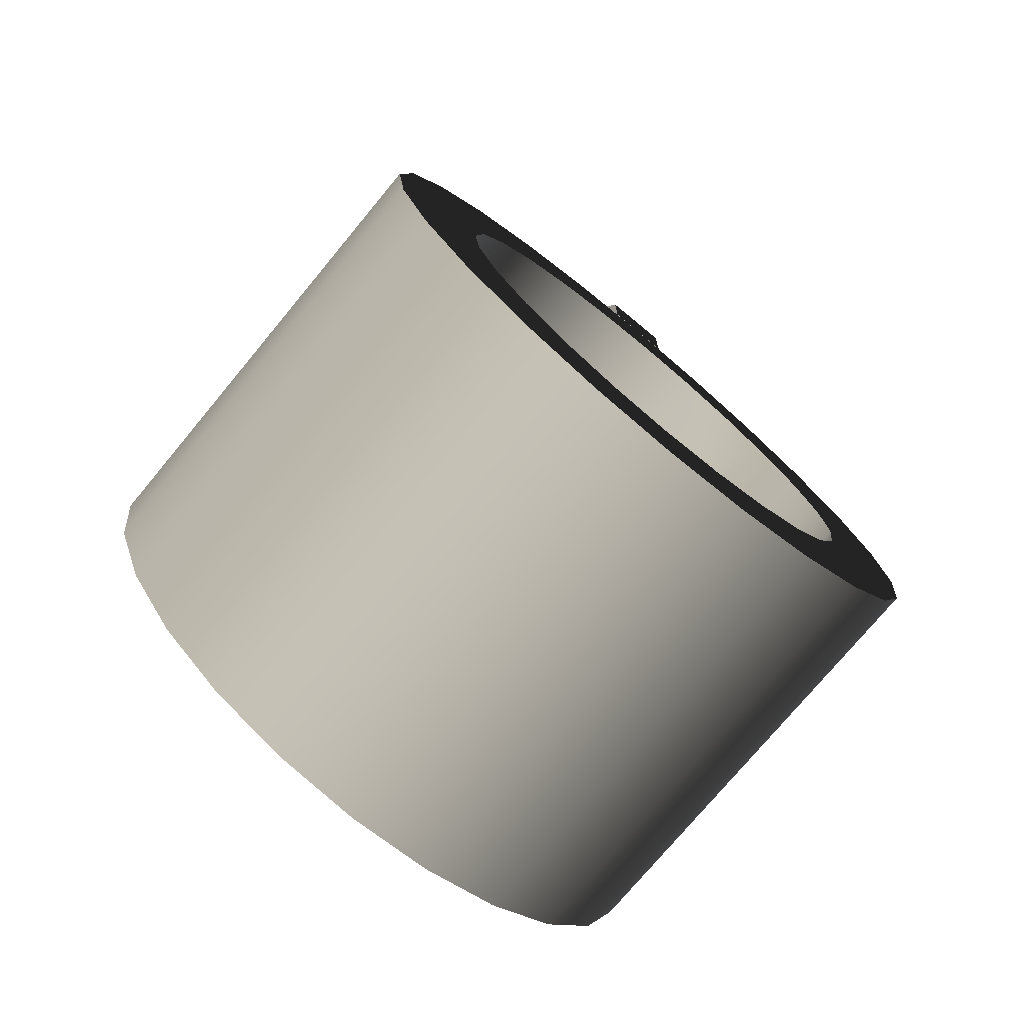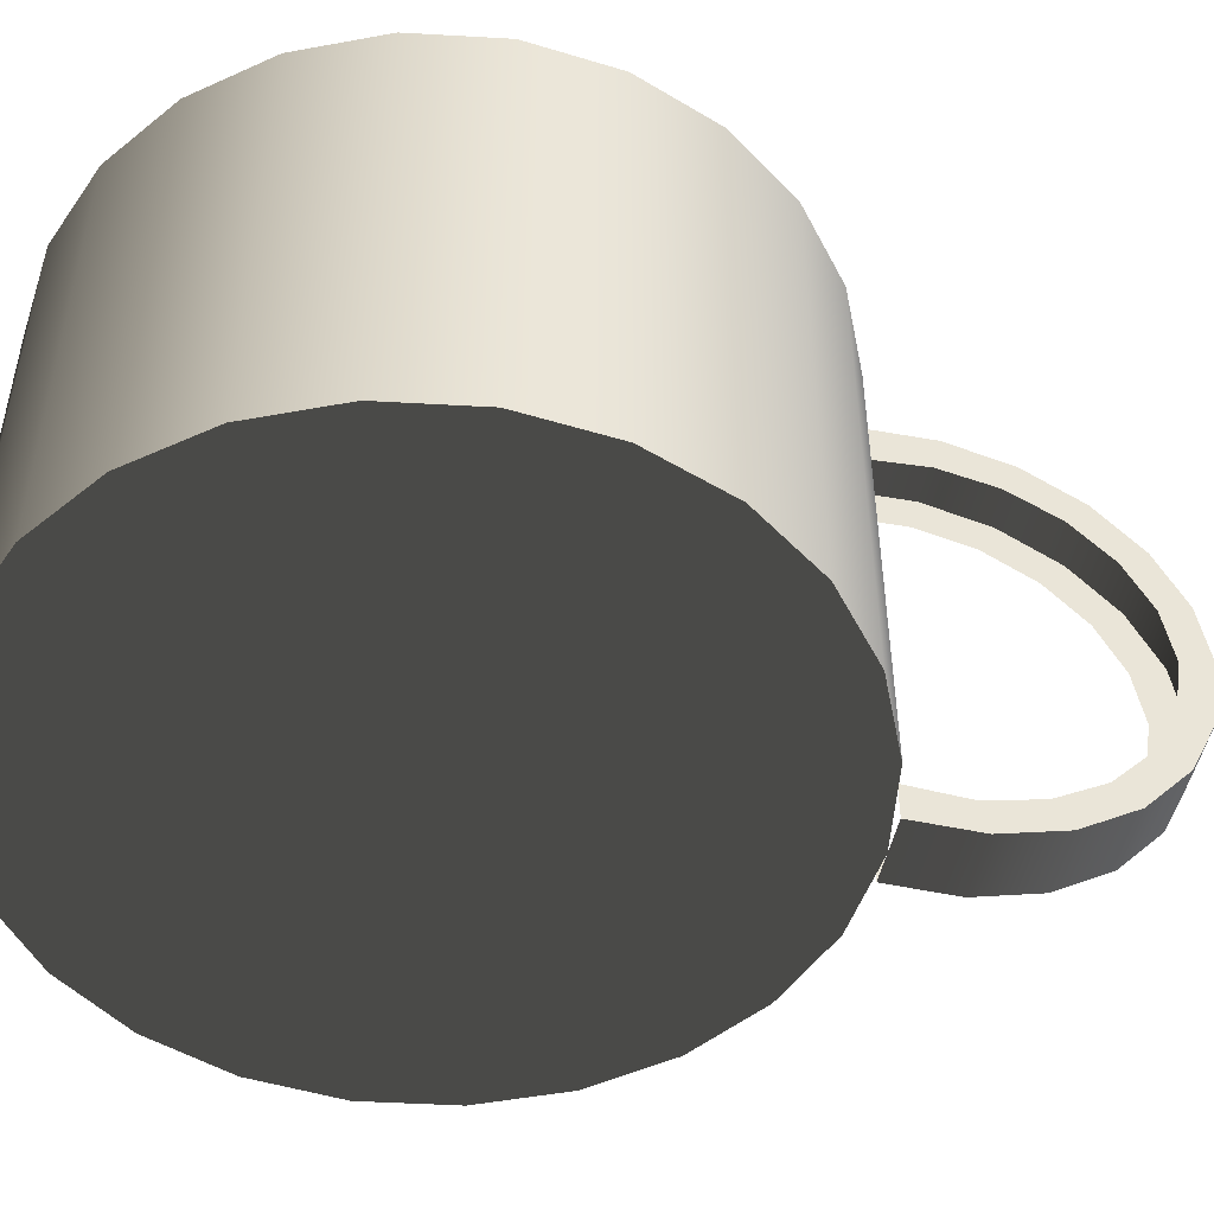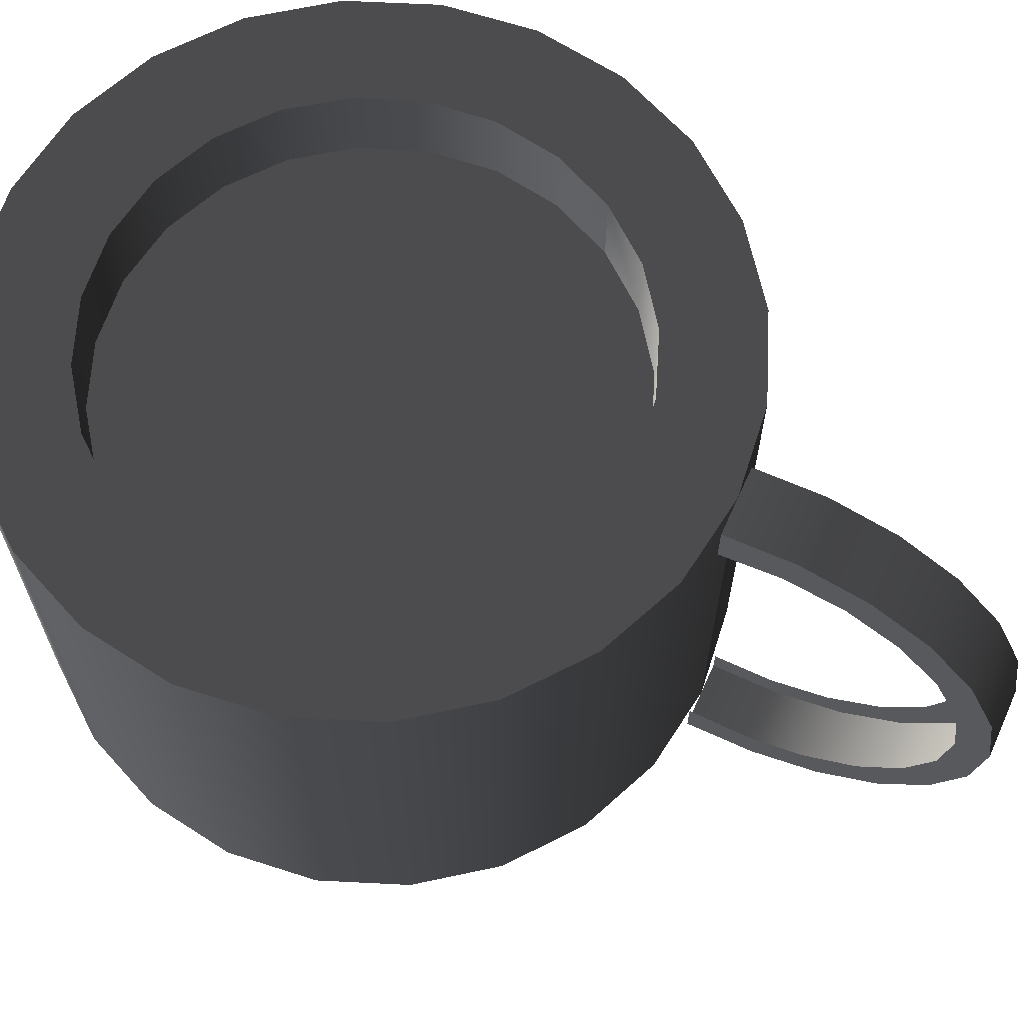
<metadata>
{"format":"obj","ext":"obj","renderer":"f3d","projection":"perspective","resolution":1024,"background":"white","views":[{"elev":-75.4,"azim":-39.7,"up":"+Y"},{"elev":-49.6,"azim":78.2,"up":"+Z"},{"elev":66.0,"azim":114.6,"up":"+Z"}]}
</metadata>
<code>
v 0.01702 -0.04773 -0.02631
v 0.008729 -0.05083 -0.02631
v 0.008786 -0.05089 -0.02631
v 0.01696 -0.04768 -0.02631
v 1.1e-05 -0.05181 -0.02631
v 0.01702 -0.04773 0.03146
v 0.02416 -0.04255 -0.02631
v 0.008729 -0.05083 0.02025
v -4e-05 -0.05174 -0.02631
v 0.008786 -0.05089 0.03146
v 0.02416 -0.04255 0.03146
v 0.0241 -0.04251 -0.02631
v 0.01696 -0.04768 0.02025
v -4e-05 -0.05174 0.02025
v -0.008703 -0.05042 -0.02631
v 1.1e-05 -0.05181 0.03146
v 0.04015 -0.04252 0.03146
v 0.04497 -0.03131 0.03146
v 0.02972 -0.03569 0.03146
v 0.02972 -0.03569 -0.02631
v -0.008745 -0.05034 0.02025
v -0.008745 -0.05034 -0.02631
v -0.0239 -0.05877 0.03146
v -0.0127 -0.06359 0.03146
v 0.02966 -0.03567 -0.02631
v 0.0241 -0.04251 0.02025
v -0.01676 -0.04683 -0.02631
v -0.008703 -0.05042 0.03146
v 0.04015 -0.04252 -0.03146
v 0.0326 -0.05209 0.03146
v 0.04672 -0.01924 0.03146
v 0.03331 -0.02764 -0.02631
v -0.01679 -0.04675 0.02025
v -0.01679 -0.04675 -0.02631
v -0.0127 -0.06359 -0.03146
v -0.03348 -0.05121 0.03146
v 0.04497 -0.03131 -0.03146
v -0.000624 -0.06534 0.03146
v 0.03331 -0.02764 0.03146
v 0.03326 -0.02762 -0.02631
v 0.02966 -0.03567 0.02025
v -0.02362 -0.04128 -0.02631
v -0.01676 -0.04683 0.03146
v -0.0239 -0.05877 -0.03146
v -0.03348 -0.05121 -0.03146
v 0.0326 -0.05209 -0.03146
v 0.02282 -0.05939 0.03146
v 0.04672 -0.01924 -0.03146
v 0.0347 -0.01892 0.03146
v 0.0347 -0.01892 -0.02631
v 0.03326 -0.02762 0.02025
v -0.02364 -0.04119 -0.02631
v -0.02362 -0.04128 0.03146
v -0.000624 -0.06534 -0.03146
v -0.04078 -0.04144 -0.03146
v 0.02282 -0.05939 -0.03146
v 0.01149 -0.06391 0.03146
v 0.04529 -0.007124 0.03146
v 0.03465 -0.01891 -0.02631
v 0.03465 -0.01891 0.02025
v -0.02364 -0.04119 0.02025
v -0.0288 -0.03413 -0.02631
v -0.0288 -0.03413 0.03146
v 0.01149 -0.06391 -0.03146
v -0.04078 -0.04144 0.03146
v 0.04529 -0.007124 -0.03146
v 0.03378 -0.01015 0.03146
v 0.03378 -0.01015 -0.02631
v -0.02881 -0.03405 -0.02631
v -0.04529 -0.0301 -0.03146
v 0.04078 0.004208 0.03146
v 0.03374 -0.01015 -0.02631
v 0.03374 -0.01015 0.02025
v -0.02881 -0.03405 0.02025
v -0.03196 -0.0259 -0.02631
v -0.03196 -0.0259 0.03146
v -0.04529 -0.0301 0.03146
v 0.04078 0.004208 -0.03146
v 0.03062 -0.001908 0.03146
v 0.03062 -0.001908 -0.02631
v -0.03195 -0.02581 -0.02631
v -0.04672 -0.01799 -0.03146
v 0.03348 0.01398 0.03146
v 0.02544 0.005232 0.03146
v 0.0306 -0.00191 -0.02631
v 0.0306 -0.00191 0.02025
v -0.03195 -0.02581 0.02025
v -0.03288 -0.01712 -0.02631
v -0.03288 -0.01712 0.03146
v -0.04672 -0.01799 0.03146
v 0.03348 0.01398 -0.03146
v 0.02544 0.005232 -0.02631
v -0.03286 -0.01704 -0.02631
v -0.04497 -0.005919 -0.03146
v 0.0239 0.02154 0.03146
v 0.01858 0.01079 0.03146
v 0.01858 0.01079 -0.02631
v 0.02543 0.005229 -0.02631
v 0.02543 0.005229 0.02025
v -0.03286 -0.01704 0.02025
v -0.03149 -0.008408 -0.02631
v -0.03149 -0.008408 0.03146
v -0.04497 -0.005919 0.03146
v 0.0239 0.02154 -0.03146
v 0.01858 0.01079 0.02025
v -0.03148 -0.008371 -0.02631
v -0.04015 0.005288 -0.03146
v 0.0127 0.02636 -0.03146
v 0.01052 0.01438 0.03146
v 0.01052 0.01438 0.02025
v -0.03148 -0.008371 0.02025
v -0.0279 -0.000349 0.03146
v -0.04015 0.005288 0.03146
v 0.0127 0.02636 0.03146
v 0.001811 0.01576 0.03146
v 0.01052 0.01438 -0.02631
v -0.02825 -0.001136 0.02025
v -0.0326 0.01487 0.03146
v 0.000623 0.02811 0.03146
v -0.0326 0.01487 -0.03146
v 0.001811 0.01576 0.02025
v 0.01054 0.01439 -0.02631
v -0.02825 -0.001136 -0.02631
v -0.02234 0.006505 0.03146
v 0.000623 0.02811 -0.03146
v -0.006964 0.01485 0.03146
v 0.001811 0.01576 -0.02631
v -0.0279 -0.000346 -0.02631
v -0.0279 -0.000346 0.02025
v -0.03147 -0.008339 -0.02631
v -0.02234 0.006505 0.02025
v -0.0152 0.01169 0.03146
v -0.02282 0.02216 0.03146
v -0.01149 0.02668 0.03146
v -0.02282 0.02216 -0.03146
v -0.006964 0.01485 0.02025
v 0.00183 0.01578 -0.02631
v -0.02234 0.006505 -0.02631
v -0.0279 -0.000349 -0.02631
v -0.0152 0.01169 0.02025
v -0.01149 0.02668 -0.03146
v -0.006964 0.01485 -0.02631
v -0.0152 0.01169 -0.02631
v -0.02787 -0.00029 -0.02631
v -0.006938 0.01487 -0.02631
v -0.02231 0.006552 -0.02631
v -0.01517 0.01172 -0.02631
v 0.005488 0.03734 -0.03166
v 0.005538 0.02814 -0.03146
v -0.003489 0.02809 -0.03146
v 0.00544 0.04622 -0.02923
v -0.003539 0.03729 -0.03166
v 0.005538 0.02814 -0.0265
v -0.003588 0.04617 -0.02923
v 0.005495 0.03612 -0.02711
v -0.003489 0.02809 -0.02798
v 0.005398 0.05404 -0.02436
v -0.003532 0.03611 -0.02822
v 0.005452 0.04393 -0.02534
v -0.00363 0.05399 -0.02436
v 0.005414 0.05088 -0.02134
v -0.003663 0.06009 -0.01746
v -0.003575 0.04386 -0.02615
v 0.005364 0.06013 -0.01746
v -0.003612 0.05069 -0.02194
v 0.005386 0.05633 -0.01548
v -0.003684 0.06396 -0.009111
v -0.003641 0.05603 -0.01595
v 0.005343 0.06401 -0.009111
v 0.005367 0.05981 -0.008262
v -0.003691 0.06529 0
v -0.003659 0.05942 -0.008682
v 0.005336 0.06534 0
v 0.00536 0.061 -0.000342
v 0.005343 0.06401 0.009111
v -0.003666 0.06058 -0.000744
v 0.005367 0.05981 0.007578
v -0.003684 0.06396 0.009111
v -0.003659 0.05942 0.007195
v 0.005364 0.06013 0.01746
v 0.005386 0.05633 0.01479
v -0.003641 0.05603 0.01447
v -0.003663 0.06009 0.01746
v 0.005398 0.05404 0.02436
v 0.005414 0.05088 0.02066
v -0.003612 0.05069 0.02046
v -0.00363 0.05399 0.02436
v -0.003588 0.04617 0.02923
v 0.005452 0.04393 0.02466
v -0.003575 0.04386 0.02466
v 0.00544 0.04622 0.02923
v -0.003539 0.03729 0.03166
v -0.003532 0.03611 0.02673
v 0.005495 0.03612 0.02643
v 0.005488 0.03734 0.03166
v -0.003489 0.02809 0.03146
v 0.005538 0.02814 0.03146
v -0.003489 0.02809 0.02649
v 0.005538 0.02814 0.02582
g mesh1_mesh1-geometry
f 1 2 3
f 2 1 4
f 3 2 1
f 4 1 2
f 2 5 3
f 3 5 2
f 3 6 1
f 1 6 3
f 4 1 7
f 7 1 4
f 4 8 2
f 2 8 4
f 5 2 9
f 9 2 5
f 5 10 3
f 3 10 5
f 6 3 10
f 10 3 6
f 11 1 6
f 6 1 11
f 1 11 7
f 7 11 1
f 4 7 12
f 12 7 4
f 8 4 13
f 13 4 8
f 14 2 8
f 8 2 14
f 2 14 9
f 9 14 2
f 5 9 15
f 15 9 5
f 10 5 16
f 16 5 10
f 17 6 10
f 10 6 17
f 6 18 11
f 11 18 6
f 19 7 11
f 11 7 19
f 12 7 20
f 20 7 12
f 12 13 4
f 4 13 12
f 21 9 14
f 14 9 21
f 15 9 22
f 22 9 15
f 15 16 5
f 5 16 15
f 23 10 16
f 16 10 23
f 6 17 18
f 18 17 6
f 24 17 10
f 10 17 24
f 11 18 19
f 19 18 11
f 7 19 20
f 20 19 7
f 12 20 25
f 25 20 12
f 13 12 26
f 26 12 13
f 9 21 22
f 22 21 9
f 15 22 27
f 27 22 15
f 16 15 28
f 28 15 16
f 24 10 23
f 23 10 24
f 23 16 28
f 28 16 23
f 29 18 17
f 17 18 29
f 24 30 17
f 17 30 24
f 19 18 31
f 31 18 19
f 19 32 20
f 20 32 19
f 25 20 32
f 32 20 25
f 25 26 12
f 12 26 25
f 33 22 21
f 21 22 33
f 27 22 34
f 34 22 27
f 27 28 15
f 15 28 27
f 23 35 24
f 24 35 23
f 23 28 36
f 36 28 23
f 18 29 37
f 37 29 18
f 30 29 17
f 17 29 30
f 38 30 24
f 24 30 38
f 37 31 18
f 18 31 37
f 19 31 39
f 39 31 19
f 32 19 39
f 39 19 32
f 25 32 40
f 40 32 25
f 26 25 41
f 41 25 26
f 22 33 34
f 34 33 22
f 27 34 42
f 42 34 27
f 28 27 43
f 43 27 28
f 35 23 44
f 44 23 35
f 35 38 24
f 24 38 35
f 36 28 43
f 43 28 36
f 45 23 36
f 36 23 45
f 29 44 37
f 37 44 29
f 29 30 46
f 46 30 29
f 38 47 30
f 30 47 38
f 31 37 48
f 48 37 31
f 39 31 49
f 49 31 39
f 39 50 32
f 32 50 39
f 40 32 50
f 50 32 40
f 51 25 40
f 40 25 51
f 25 51 41
f 41 51 25
f 33 52 34
f 34 52 33
f 42 34 52
f 52 34 42
f 53 27 42
f 42 27 53
f 27 53 43
f 43 53 27
f 23 45 44
f 44 45 23
f 29 35 44
f 44 35 29
f 38 35 54
f 54 35 38
f 36 43 53
f 53 43 36
f 36 55 45
f 45 55 36
f 37 44 45
f 45 44 37
f 30 56 46
f 46 56 30
f 46 35 29
f 29 35 46
f 47 38 57
f 57 38 47
f 56 30 47
f 47 30 56
f 37 45 48
f 48 45 37
f 48 58 31
f 31 58 48
f 49 31 58
f 58 31 49
f 50 39 49
f 49 39 50
f 40 50 59
f 59 50 40
f 40 60 51
f 51 60 40
f 52 33 61
f 61 33 52
f 42 52 62
f 62 52 42
f 42 63 53
f 53 63 42
f 46 54 35
f 35 54 46
f 64 38 54
f 54 38 64
f 36 53 65
f 65 53 36
f 55 36 65
f 65 36 55
f 48 45 55
f 55 45 48
f 56 54 46
f 46 54 56
f 38 64 57
f 57 64 38
f 64 47 57
f 57 47 64
f 47 64 56
f 56 64 47
f 58 48 66
f 66 48 58
f 49 58 67
f 67 58 49
f 49 68 50
f 50 68 49
f 59 50 68
f 68 50 59
f 60 40 59
f 59 40 60
f 61 69 52
f 52 69 61
f 62 52 69
f 69 52 62
f 63 42 62
f 62 42 63
f 65 53 63
f 63 53 65
f 54 56 64
f 64 56 54
f 65 70 55
f 55 70 65
f 48 55 66
f 66 55 48
f 66 71 58
f 58 71 66
f 67 58 71
f 71 58 67
f 68 49 67
f 67 49 68
f 59 68 72
f 72 68 59
f 59 73 60
f 60 73 59
f 69 61 74
f 74 61 69
f 62 69 75
f 75 69 62
f 62 76 63
f 63 76 62
f 65 63 77
f 77 63 65
f 70 65 77
f 77 65 70
f 66 55 70
f 70 55 66
f 71 66 78
f 78 66 71
f 67 71 79
f 79 71 67
f 67 80 68
f 68 80 67
f 72 68 80
f 80 68 72
f 73 59 72
f 72 59 73
f 74 81 69
f 69 81 74
f 75 69 81
f 81 69 75
f 76 62 75
f 75 62 76
f 77 63 76
f 76 63 77
f 77 82 70
f 70 82 77
f 66 70 78
f 78 70 66
f 78 83 71
f 71 83 78
f 79 71 84
f 84 71 79
f 80 67 79
f 79 67 80
f 72 80 85
f 85 80 72
f 72 86 73
f 73 86 72
f 81 74 87
f 87 74 81
f 75 81 88
f 88 81 75
f 75 89 76
f 76 89 75
f 77 76 90
f 90 76 77
f 82 77 90
f 90 77 82
f 78 70 82
f 82 70 78
f 83 78 91
f 91 78 83
f 84 71 83
f 83 71 84
f 92 79 84
f 84 79 92
f 79 92 80
f 80 92 79
f 85 80 92
f 92 80 85
f 86 72 85
f 85 72 86
f 87 93 81
f 81 93 87
f 88 81 93
f 93 81 88
f 89 75 88
f 88 75 89
f 90 76 89
f 89 76 90
f 90 94 82
f 82 94 90
f 78 82 91
f 91 82 78
f 91 95 83
f 83 95 91
f 84 83 96
f 96 83 84
f 84 97 92
f 92 97 84
f 85 92 98
f 98 92 85
f 85 99 86
f 86 99 85
f 93 87 100
f 100 87 93
f 88 93 101
f 101 93 88
f 88 102 89
f 89 102 88
f 90 89 102
f 102 89 90
f 94 90 103
f 103 90 94
f 91 82 94
f 94 82 91
f 95 91 104
f 104 91 95
f 96 83 95
f 95 83 96
f 105 84 96
f 96 84 105
f 97 84 105
f 105 84 97
f 98 92 97
f 97 92 98
f 99 85 98
f 98 85 99
f 100 106 93
f 93 106 100
f 101 93 106
f 106 93 101
f 102 88 101
f 101 88 102
f 90 102 103
f 103 102 90
f 103 107 94
f 94 107 103
f 91 94 104
f 104 94 91
f 108 95 104
f 104 95 108
f 96 95 109
f 109 95 96
f 109 105 96
f 96 105 109
f 105 98 97
f 97 98 105
f 110 97 105
f 105 97 110
f 98 105 99
f 99 105 98
f 106 100 111
f 111 100 106
f 111 101 106
f 106 101 111
f 101 111 102
f 102 111 101
f 103 102 112
f 112 102 103
f 107 103 113
f 113 103 107
f 104 94 107
f 107 94 104
f 95 108 114
f 114 108 95
f 104 107 108
f 108 107 104
f 109 95 115
f 115 95 109
f 105 109 110
f 110 109 105
f 97 110 116
f 116 110 97
f 106 117 111
f 111 117 106
f 102 111 112
f 112 111 102
f 103 112 113
f 113 112 103
f 118 107 113
f 113 107 118
f 108 119 114
f 114 119 108
f 115 95 114
f 114 95 115
f 108 107 120
f 120 107 108
f 115 110 109
f 109 110 115
f 121 116 110
f 110 116 121
f 122 116 97
f 97 116 122
f 117 106 123
f 123 106 117
f 117 112 111
f 111 112 117
f 113 112 124
f 124 112 113
f 107 118 120
f 120 118 107
f 113 114 118
f 118 114 113
f 119 108 125
f 125 108 119
f 118 114 119
f 119 114 118
f 115 114 126
f 126 114 115
f 108 120 125
f 125 120 108
f 110 115 121
f 121 115 110
f 116 121 127
f 127 121 116
f 116 122 127
f 127 122 116
f 128 117 129
f 129 117 128
f 123 130 106
f 106 130 123
f 123 112 117
f 117 112 123
f 117 128 123
f 123 128 117
f 112 131 124
f 124 131 112
f 113 124 132
f 132 124 113
f 133 120 118
f 118 120 133
f 126 114 113
f 113 114 126
f 125 134 119
f 119 134 125
f 118 119 133
f 133 119 118
f 126 121 115
f 115 121 126
f 125 120 135
f 135 120 125
f 136 127 121
f 121 127 136
f 127 122 137
f 137 122 127
f 131 112 129
f 129 112 131
f 129 138 131
f 131 138 129
f 129 112 128
f 128 112 129
f 138 129 128
f 128 129 138
f 112 123 139
f 139 123 112
f 128 139 123
f 123 139 128
f 140 124 131
f 131 124 140
f 124 140 132
f 132 140 124
f 113 132 126
f 126 132 113
f 120 133 135
f 135 133 120
f 134 125 141
f 141 125 134
f 133 119 134
f 134 119 133
f 121 126 136
f 136 126 121
f 125 135 141
f 141 135 125
f 127 136 142
f 142 136 127
f 131 143 140
f 140 143 131
f 127 137 142
f 142 137 127
f 143 131 138
f 138 131 143
f 128 112 139
f 139 112 128
f 138 144 128
f 128 144 138
f 136 132 140
f 140 132 136
f 132 136 126
f 126 136 132
f 134 135 133
f 133 135 134
f 135 134 141
f 141 134 135
f 140 142 136
f 136 142 140
f 142 140 143
f 143 140 142
f 142 137 145
f 145 137 142
f 146 138 143
f 143 138 146
f 144 138 146
f 146 138 144
f 147 143 142
f 142 143 147
f 147 142 145
f 145 142 147
f 146 143 147
f 147 143 146
g mesh1_mesh1-geometry
f 13 14 8
f 14 13 26
f 14 26 21
f 21 26 41
f 21 41 33
f 33 41 51
f 33 51 61
f 61 51 60
f 61 60 74
f 74 60 73
f 74 73 87
f 87 73 86
f 87 86 100
f 100 86 99
f 100 99 111
f 117 105 110
f 111 99 105
f 111 105 117
f 117 110 129
f 131 110 121
f 129 110 131
f 131 121 140
f 140 121 136
g mesh1_mesh1-geometry
f 8 14 13
f 26 13 14
f 21 26 14
f 41 26 21
f 33 41 21
f 51 41 33
f 61 51 33
f 60 51 61
f 74 60 61
f 73 60 74
f 87 73 74
f 86 73 87
f 100 86 87
f 99 86 100
f 111 99 100
f 110 105 117
f 105 99 111
f 117 105 111
f 129 110 117
f 121 110 131
f 131 110 129
f 140 121 131
f 136 121 140
g mesh2_mesh2-geometry
f 125 148 149
f 148 125 150
f 149 148 125
f 150 125 148
f 151 149 148
f 148 149 151
f 148 150 152
f 152 150 148
f 149 151 153
f 153 151 149
f 152 151 148
f 148 151 152
f 150 154 152
f 152 154 150
f 153 151 155
f 155 151 153
f 151 152 154
f 154 152 151
f 154 150 156
f 156 150 154
f 157 155 151
f 151 155 157
f 154 157 151
f 151 157 154
f 154 156 158
f 158 156 154
f 155 157 159
f 159 157 155
f 157 154 160
f 160 154 157
f 158 160 154
f 154 160 158
f 159 157 161
f 161 157 159
f 162 157 160
f 160 157 162
f 160 158 163
f 163 158 160
f 161 157 164
f 164 157 161
f 157 162 164
f 164 162 157
f 160 165 162
f 162 165 160
f 160 163 165
f 165 163 160
f 161 164 166
f 166 164 161
f 167 164 162
f 162 164 167
f 162 165 168
f 168 165 162
f 166 164 169
f 169 164 166
f 164 167 169
f 169 167 164
f 162 168 167
f 167 168 162
f 166 169 170
f 170 169 166
f 171 169 167
f 167 169 171
f 167 168 172
f 172 168 167
f 170 169 173
f 173 169 170
f 169 171 173
f 173 171 169
f 167 172 171
f 171 172 167
f 170 173 174
f 174 173 170
f 171 175 173
f 173 175 171
f 171 172 176
f 176 172 171
f 174 173 177
f 177 173 174
f 175 171 178
f 178 171 175
f 177 173 175
f 175 173 177
f 171 176 179
f 179 176 171
f 171 179 178
f 178 179 171
f 178 180 175
f 175 180 178
f 177 175 181
f 181 175 177
f 178 179 182
f 182 179 178
f 180 178 183
f 183 178 180
f 181 175 180
f 180 175 181
f 178 182 183
f 183 182 178
f 183 184 180
f 180 184 183
f 181 180 185
f 185 180 181
f 183 182 186
f 186 182 183
f 184 183 187
f 187 183 184
f 185 180 184
f 184 180 185
f 183 186 187
f 187 186 183
f 188 184 187
f 187 184 188
f 185 184 189
f 189 184 185
f 187 186 190
f 190 186 187
f 184 188 191
f 191 188 184
f 187 190 188
f 188 190 187
f 189 184 191
f 191 184 189
f 192 191 188
f 188 191 192
f 188 190 193
f 193 190 188
f 189 191 194
f 194 191 189
f 191 192 195
f 195 192 191
f 188 196 192
f 192 196 188
f 193 196 188
f 188 196 193
f 197 194 191
f 191 194 197
f 196 195 192
f 192 195 196
f 197 191 195
f 195 191 197
f 196 193 198
f 198 193 196
f 194 197 199
f 199 197 194
f 119 195 196
f 196 195 119
f 195 119 197
f 197 119 195
g mesh3_mesh3-geometry
l 94 82
l 107 94
l 82 70
l 120 107
l 70 55
l 135 120
l 55 45
l 141 135
l 45 44
l 125 141
l 44 35
l 108 125
l 125 119
l 35 54
l 104 108
l 119 134
l 114 119
l 54 64
l 91 104
l 134 133
l 95 114
l 64 56
l 78 91
l 133 118
l 83 95
l 56 46
l 66 78
l 118 113
l 71 83
l 46 29
l 48 66
l 113 103
l 58 71
l 29 37
l 37 48
l 103 90
l 31 58
l 90 77
l 18 31
l 77 65
l 17 18
l 65 36
l 30 17
l 36 23
l 47 30
l 23 24
l 57 47
l 24 38
l 38 57
g mesh4_mesh4-geometry
l 79 67
l 84 79
l 67 49
l 96 84
l 49 39
l 109 96
l 39 19
l 115 109
l 19 11
l 126 115
l 11 6
l 132 126
l 6 10
l 124 132
l 10 16
l 112 124
l 16 28
l 102 112
l 28 43
l 89 102
l 43 53
l 76 89
l 53 63
l 63 76
g mesh5_mesh5-geometry
l 1 3
l 7 1
l 3 5
l 20 7
l 5 15
l 32 20
l 15 27
l 50 32
l 27 42
l 68 50
l 42 62
l 80 68
l 62 75
l 92 80
l 75 88
l 97 92
l 88 101
l 116 97
l 97 98
l 101 106
l 127 116
l 98 85
l 93 106
l 106 123
l 106 111
l 142 127
l 85 72
l 81 93
l 123 128
l 123 139
l 123 117
l 143 142
l 72 59
l 69 81
l 139 128
l 128 138
l 128 129
l 138 143
l 59 40
l 52 69
l 40 25
l 34 52
l 25 12
l 22 34
l 12 4
l 9 22
l 4 2
l 2 9
g mesh6_mesh6-geometry
l 152 150
l 154 152
l 160 154
l 162 160
l 167 162
l 171 167
l 178 171
l 183 178
l 187 183
l 188 187
l 192 188
l 196 192
g mesh7_mesh7-geometry
l 148 149
l 151 148
l 157 151
l 164 157
l 169 164
l 173 169
l 175 173
l 180 175
l 184 180
l 191 184
l 195 191
l 197 195
g mesh8_mesh8-geometry
l 156 198
g mesh9_mesh9-geometry
l 153 199

</code>
